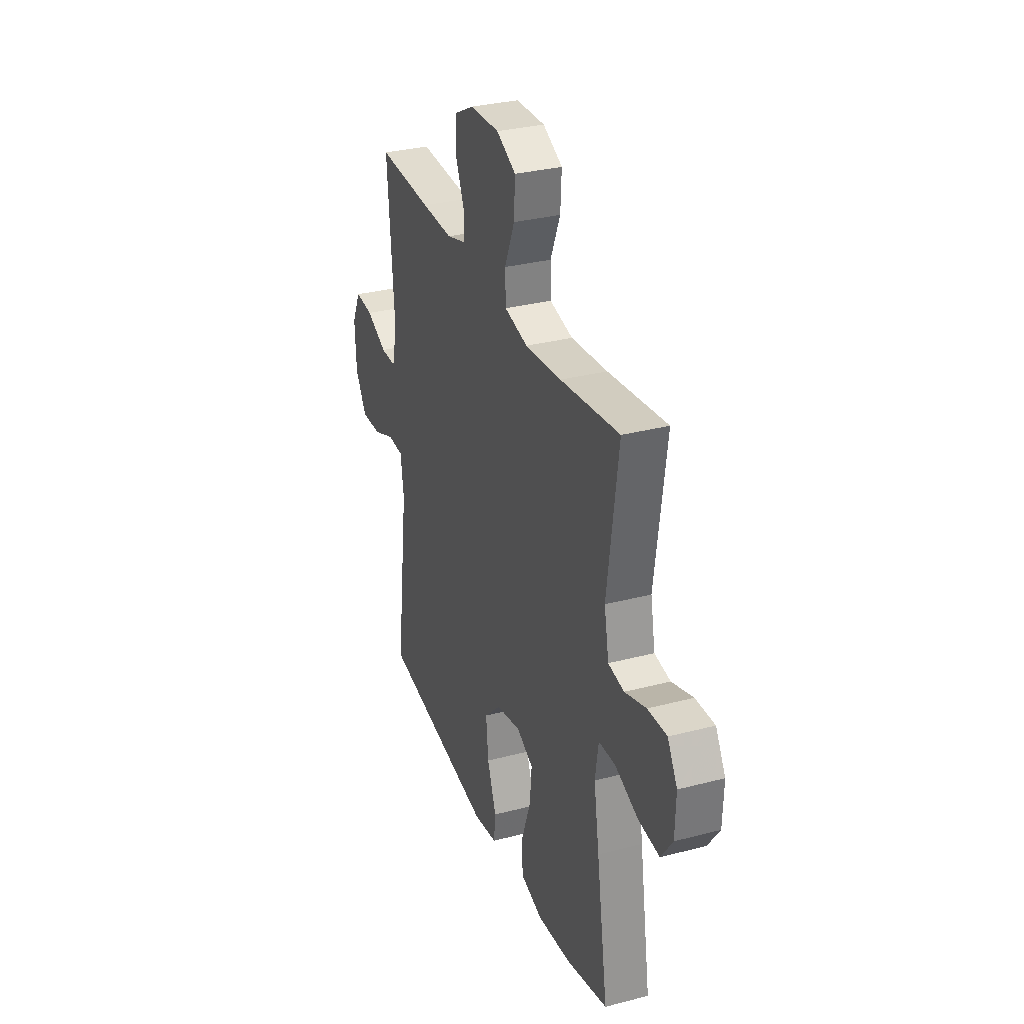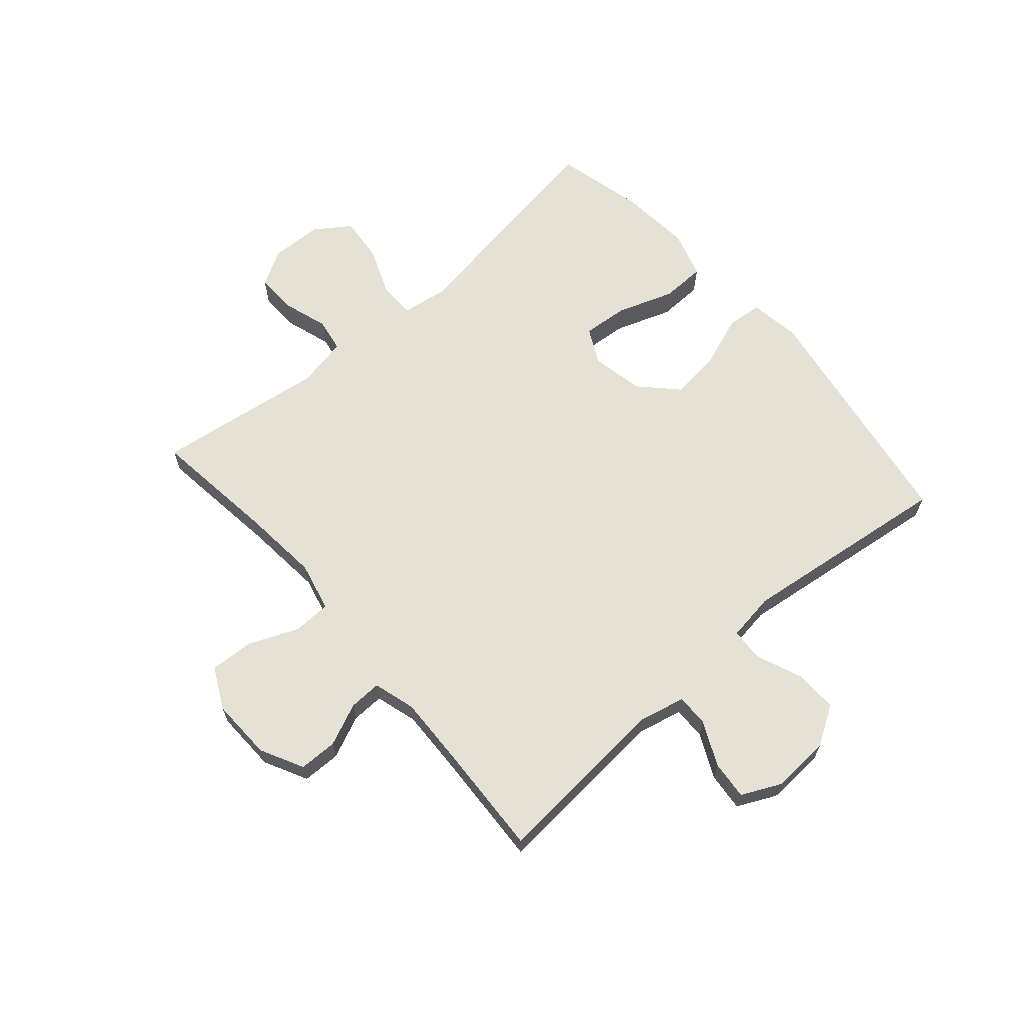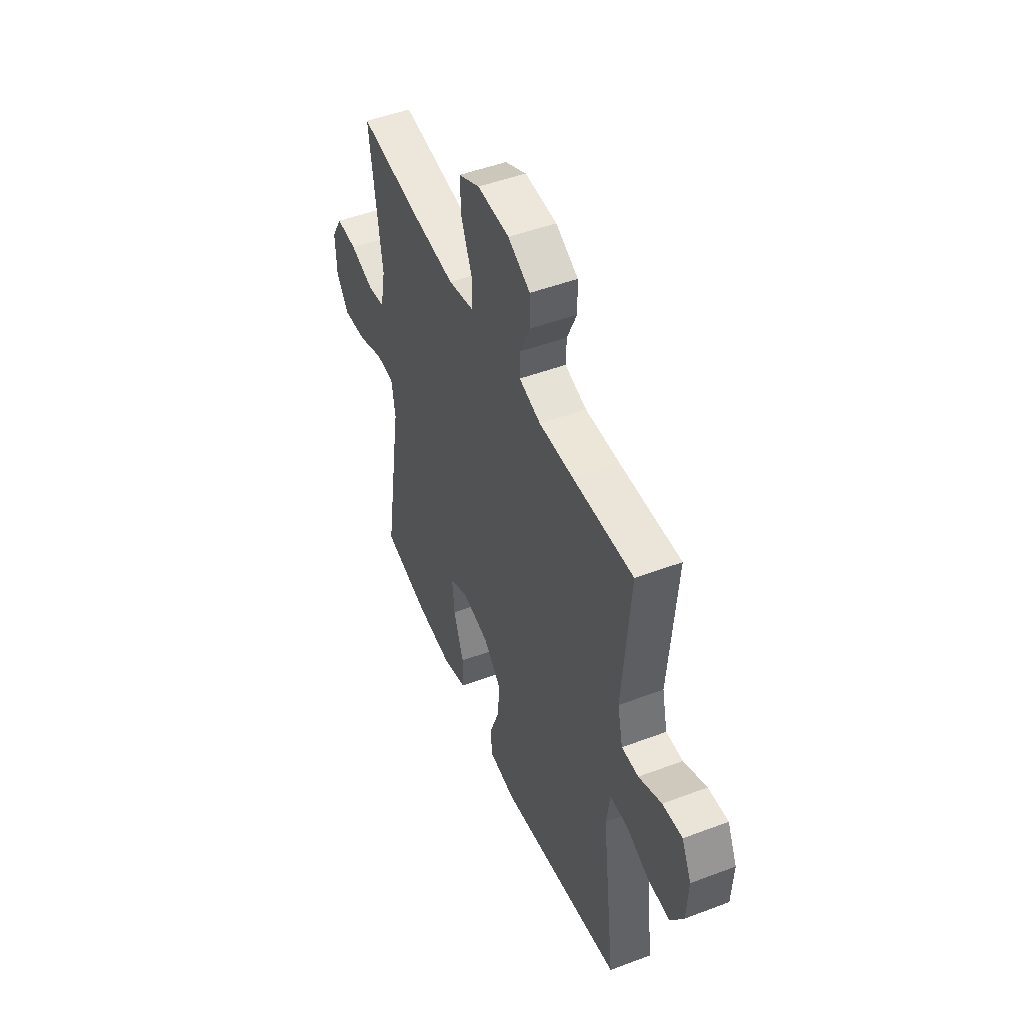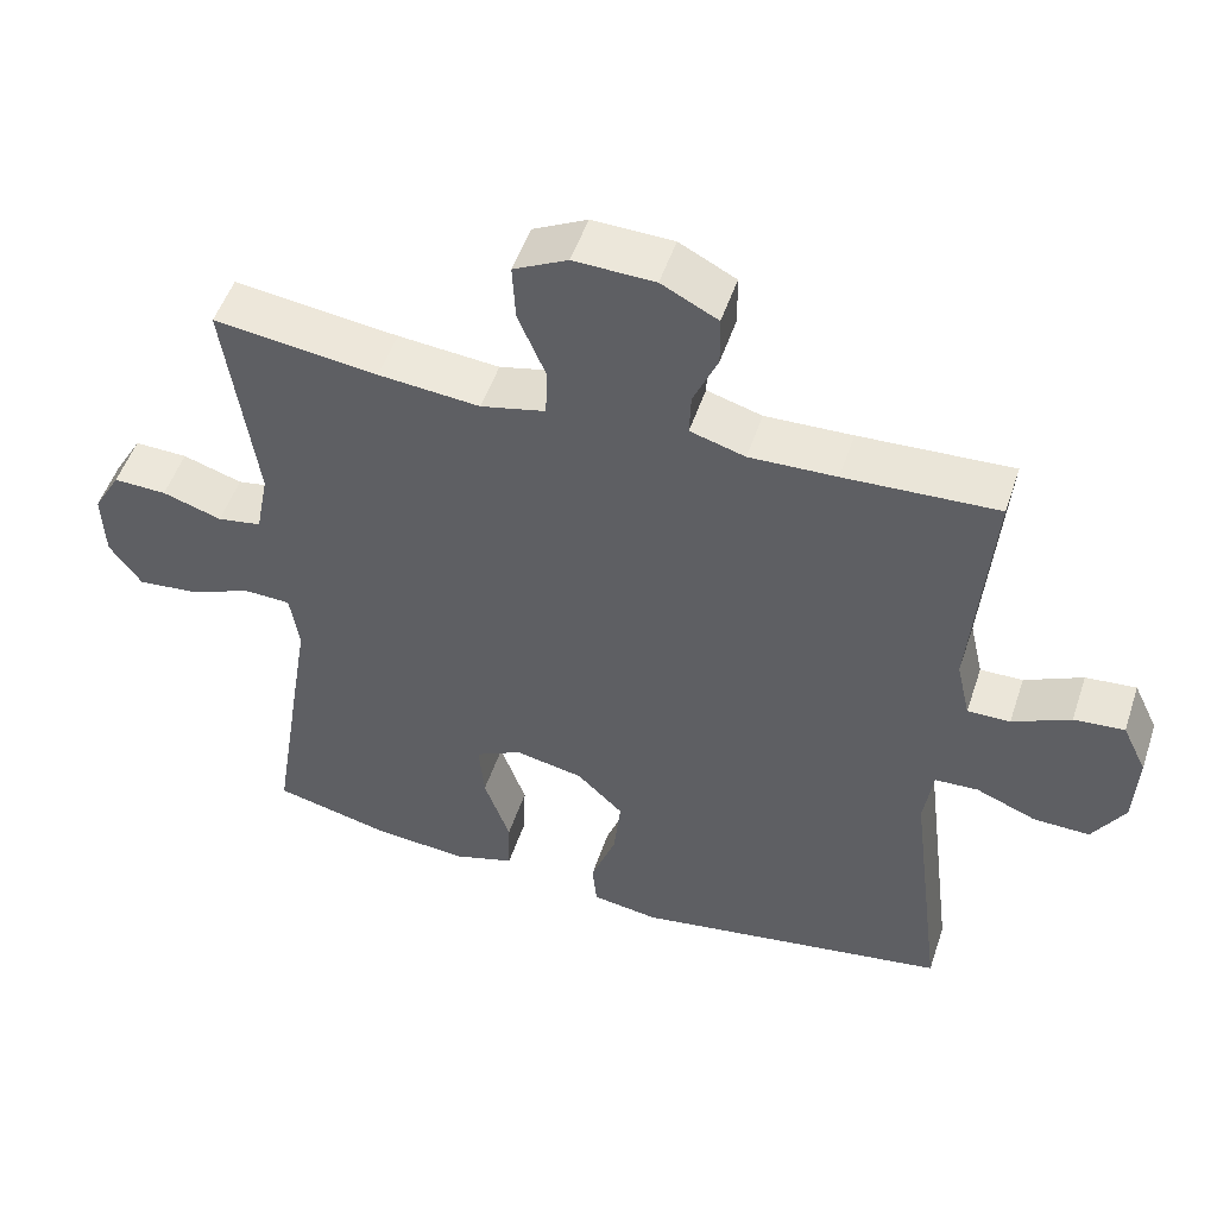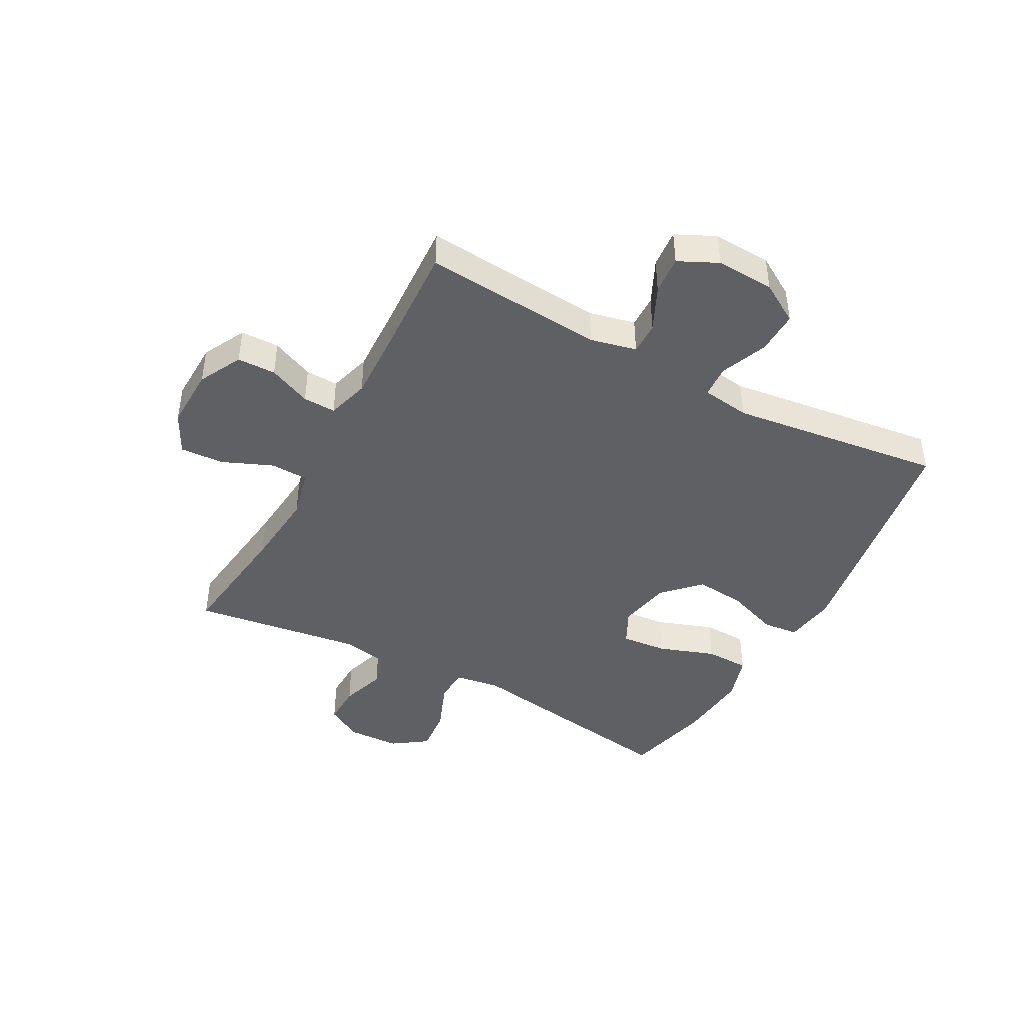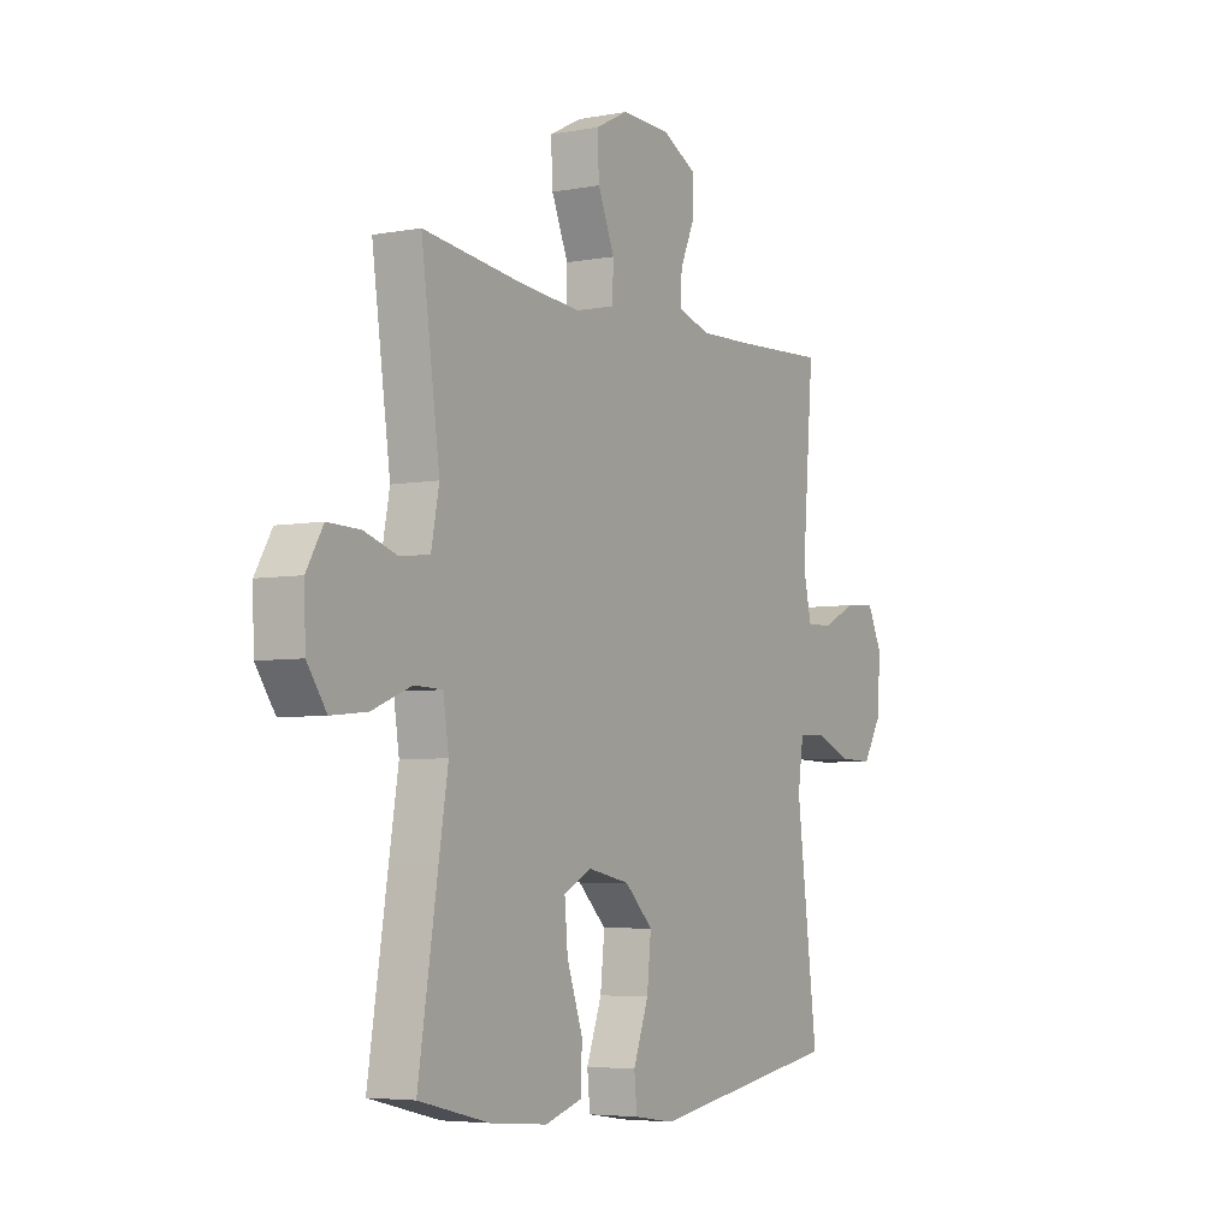
<metadata>
{"format":"obj","ext":"obj","renderer":"f3d","projection":"perspective","resolution":1024,"background":"white","views":[{"elev":31.4,"azim":-110.4,"up":"+Z"},{"elev":65.1,"azim":49.0,"up":"+Y"},{"elev":49.0,"azim":67.3,"up":"+Z"},{"elev":51.0,"azim":18.2,"up":"+Z"},{"elev":-43.4,"azim":61.6,"up":"+Y"},{"elev":-4.9,"azim":-59.4,"up":"+Z"}]}
</metadata>
<code>
v 0.5 0.07 -0.5
v 0.083 0.07 -0.568
v -0.005 0.07 -0.555
v -0.011 0.07 -0.494
v 0.022 0.07 -0.404
v 0.031 0.07 -0.317
v -0.03 0.07 -0.258
v -0.12 0.07 -0.24
v -0.181 0.07 -0.271
v -0.174 0.07 -0.35
v -0.14 0.07 -0.447
v -0.142 0.07 -0.523
v -0.223 0.07 -0.548
v -0.347 0.07 -0.537
v -0.5 0.07 -0.5
v -0.458 0.07 -0.235
v -0.438 0.07 -0.112
v -0.45 0.07 -0.033
v -0.511 0.07 -0.031
v -0.596 0.07 -0.065
v -0.674 0.07 -0.073
v -0.716 0.07 -0.013
v -0.719 0.07 0.077
v -0.683 0.07 0.139
v -0.613 0.07 0.137
v -0.535 0.07 0.112
v -0.477 0.07 0.122
v -0.46 0.07 0.21
v -0.5 0.07 0.5
v -0.284 0.07 0.473
v -0.151 0.07 0.461
v -0.066 0.07 0.481
v -0.064 0.07 0.546
v -0.1 0.07 0.632
v -0.104 0.07 0.707
v -0.033 0.07 0.743
v 0.073 0.07 0.74
v 0.147 0.07 0.702
v 0.148 0.07 0.636
v 0.116 0.07 0.563
v 0.114 0.07 0.507
v 0.186 0.07 0.486
v 0.3 0.07 0.49
v 0.5 0.07 0.5
v 0.475 0.07 0.19
v 0.493 0.07 0.111
v 0.549 0.07 0.112
v 0.625 0.07 0.148
v 0.691 0.07 0.154
v 0.723 0.07 0.087
v 0.718 0.07 -0.013
v 0.676 0.07 -0.082
v 0.602 0.07 -0.08
v 0.523 0.07 -0.048
v 0.466 0.07 -0.051
v 0.454 0.07 -0.134
v 0.5 0 -0.5
v 0.083 0 -0.568
v -0.005 0 -0.555
v -0.011 0 -0.494
v 0.022 0 -0.404
v 0.031 0 -0.317
v -0.03 0 -0.258
v -0.12 0 -0.24
v -0.181 0 -0.271
v -0.174 0 -0.35
v -0.14 0 -0.447
v -0.142 0 -0.523
v -0.223 0 -0.548
v -0.347 0 -0.537
v -0.5 0 -0.5
v -0.458 0 -0.235
v -0.438 0 -0.112
v -0.45 0 -0.033
v -0.511 0 -0.031
v -0.596 0 -0.065
v -0.674 0 -0.073
v -0.716 0 -0.013
v -0.719 0 0.077
v -0.683 0 0.139
v -0.613 0 0.137
v -0.535 0 0.112
v -0.477 0 0.122
v -0.46 0 0.21
v -0.5 0 0.5
v -0.284 0 0.473
v -0.151 0 0.461
v -0.066 0 0.481
v -0.064 0 0.546
v -0.1 0 0.632
v -0.104 0 0.707
v -0.033 0 0.743
v 0.073 0 0.74
v 0.147 0 0.702
v 0.148 0 0.636
v 0.116 0 0.563
v 0.114 0 0.507
v 0.186 0 0.486
v 0.3 0 0.49
v 0.5 0 0.5
v 0.475 0 0.19
v 0.493 0 0.111
v 0.549 0 0.112
v 0.625 0 0.148
v 0.691 0 0.154
v 0.723 0 0.087
v 0.718 0 -0.013
v 0.676 0 -0.082
v 0.602 0 -0.08
v 0.523 0 -0.048
v 0.466 0 -0.051
v 0.454 0 -0.134
f 52 53 54
f 51 52 54
f 50 51 54
f 49 50 54
f 48 49 54
f 47 48 54
f 46 47 54 55
f 45 46 55
f 43 44 45
f 45 55 56
f 43 45 56
f 42 43 56
f 38 39 40
f 37 38 40
f 36 37 40
f 35 36 40
f 34 35 40
f 33 34 40
f 32 33 40 41
f 42 56 1
f 41 42 1
f 32 41 1
f 31 32 1
f 24 25 26
f 23 24 26
f 22 23 26
f 21 22 26
f 20 21 26
f 19 20 26
f 18 19 26 27
f 15 16 17
f 14 15 17
f 13 14 17
f 12 13 17
f 11 12 17
f 10 11 17
f 9 10 17 18
f 18 27 28
f 9 18 28
f 8 9 28
f 3 4 5
f 2 3 5
f 1 2 5
f 1 5 6
f 1 6 7
f 31 1 7
f 30 31 7
f 28 29 30
f 8 28 30
f 7 8 30
f 110 109 108
f 110 108 107
f 110 107 106
f 110 106 105
f 110 105 104
f 110 104 103
f 111 110 103 102
f 111 102 101
f 101 100 99
f 112 111 101
f 112 101 99
f 112 99 98
f 96 95 94
f 96 94 93
f 96 93 92
f 96 92 91
f 96 91 90
f 96 90 89
f 97 96 89 88
f 57 112 98
f 57 98 97
f 57 97 88
f 57 88 87
f 82 81 80
f 82 80 79
f 82 79 78
f 82 78 77
f 82 77 76
f 82 76 75
f 83 82 75 74
f 73 72 71
f 73 71 70
f 73 70 69
f 73 69 68
f 73 68 67
f 73 67 66
f 74 73 66 65
f 84 83 74
f 84 74 65
f 84 65 64
f 61 60 59
f 61 59 58
f 61 58 57
f 62 61 57
f 63 62 57
f 63 57 87
f 63 87 86
f 86 85 84
f 86 84 64
f 86 64 63
f 1 57 58 2
f 2 58 59 3
f 3 59 60 4
f 4 60 61 5
f 5 61 62 6
f 6 62 63 7
f 7 63 64 8
f 8 64 65 9
f 9 65 66 10
f 10 66 67 11
f 11 67 68 12
f 12 68 69 13
f 13 69 70 14
f 14 70 71 15
f 15 71 72 16
f 16 72 73 17
f 17 73 74 18
f 18 74 75 19
f 19 75 76 20
f 20 76 77 21
f 21 77 78 22
f 22 78 79 23
f 23 79 80 24
f 24 80 81 25
f 25 81 82 26
f 26 82 83 27
f 27 83 84 28
f 28 84 85 29
f 29 85 86 30
f 30 86 87 31
f 31 87 88 32
f 32 88 89 33
f 33 89 90 34
f 34 90 91 35
f 35 91 92 36
f 36 92 93 37
f 37 93 94 38
f 38 94 95 39
f 39 95 96 40
f 40 96 97 41
f 41 97 98 42
f 42 98 99 43
f 43 99 100 44
f 44 100 101 45
f 45 101 102 46
f 46 102 103 47
f 47 103 104 48
f 48 104 105 49
f 49 105 106 50
f 50 106 107 51
f 51 107 108 52
f 52 108 109 53
f 53 109 110 54
f 54 110 111 55
f 55 111 112 56
f 56 112 57 1

</code>
